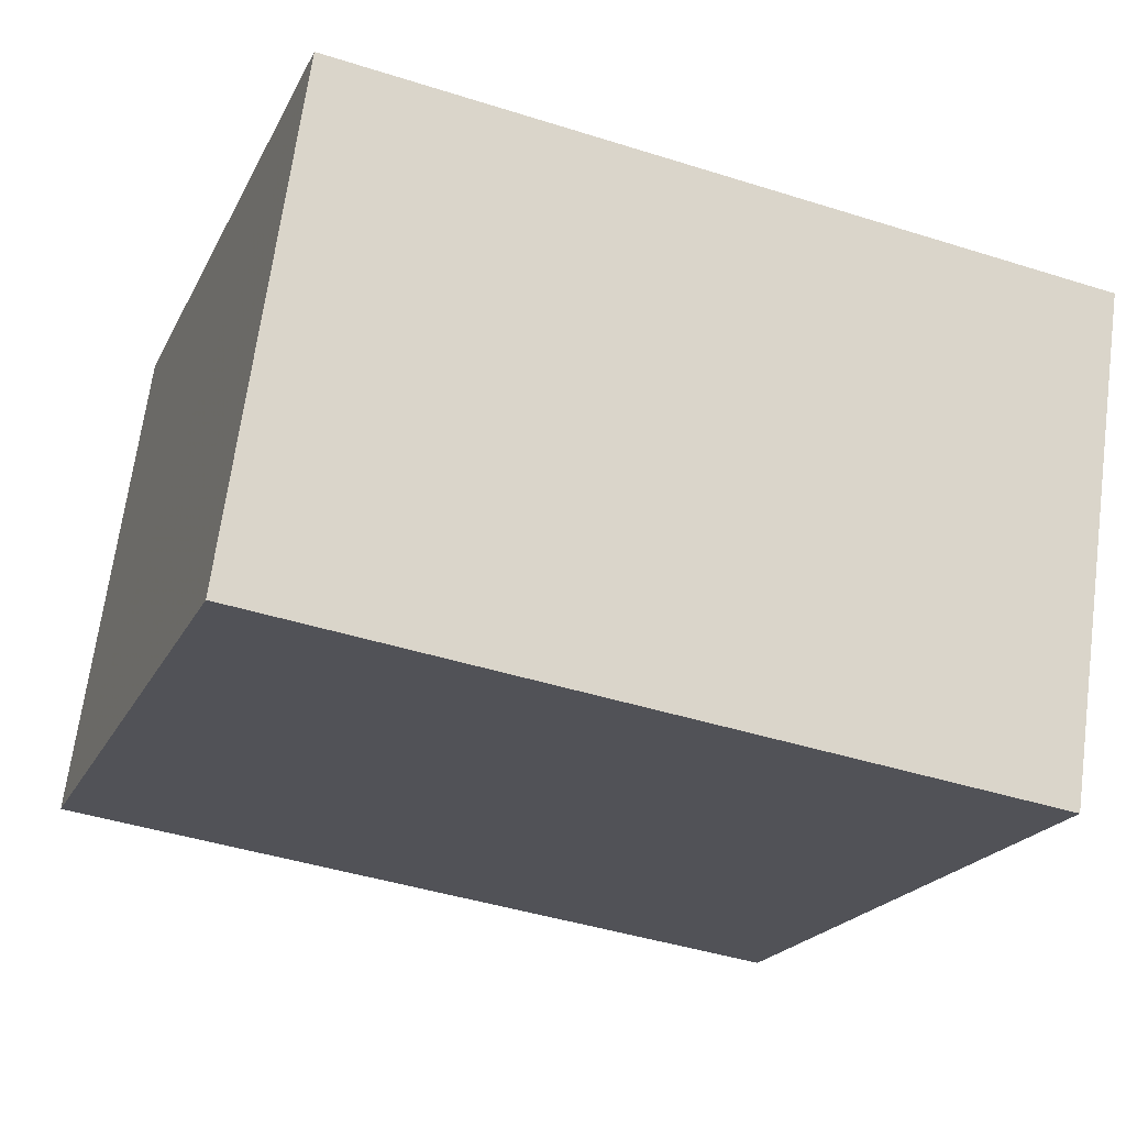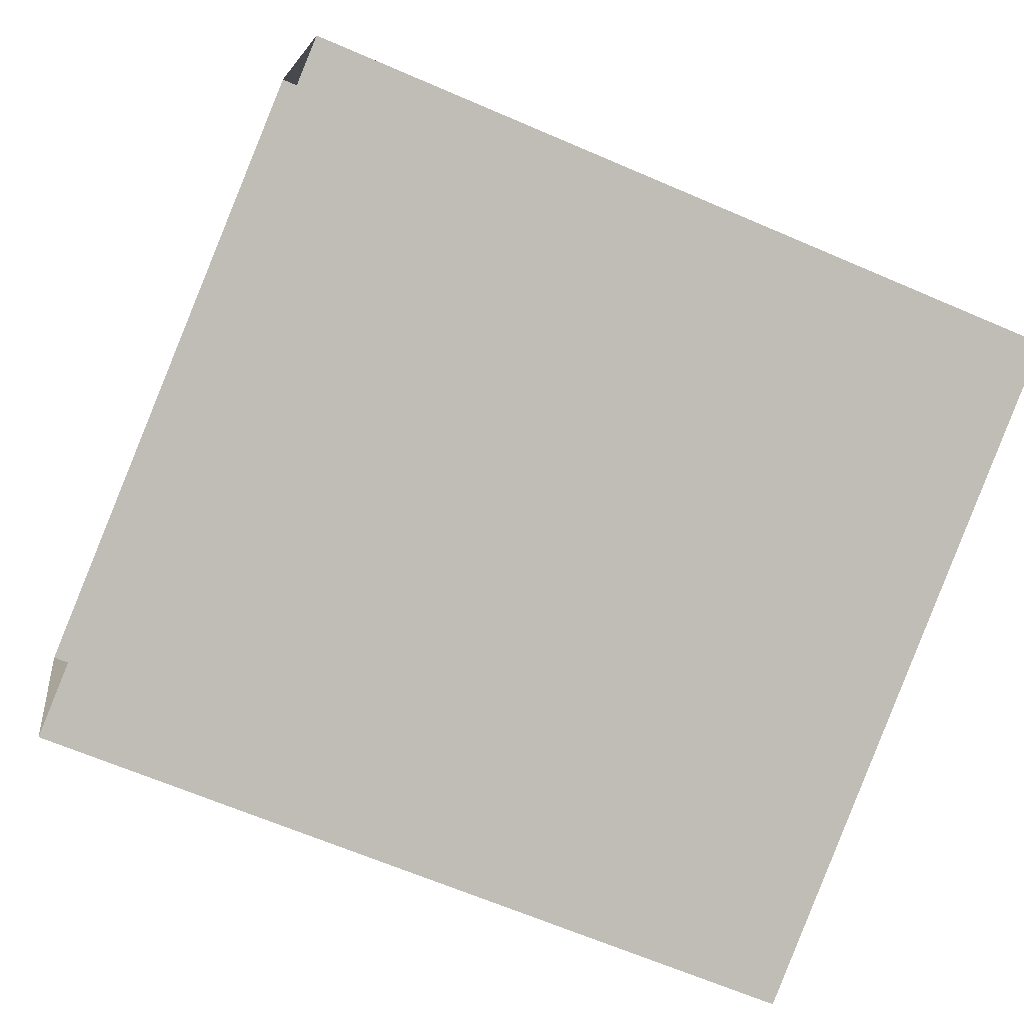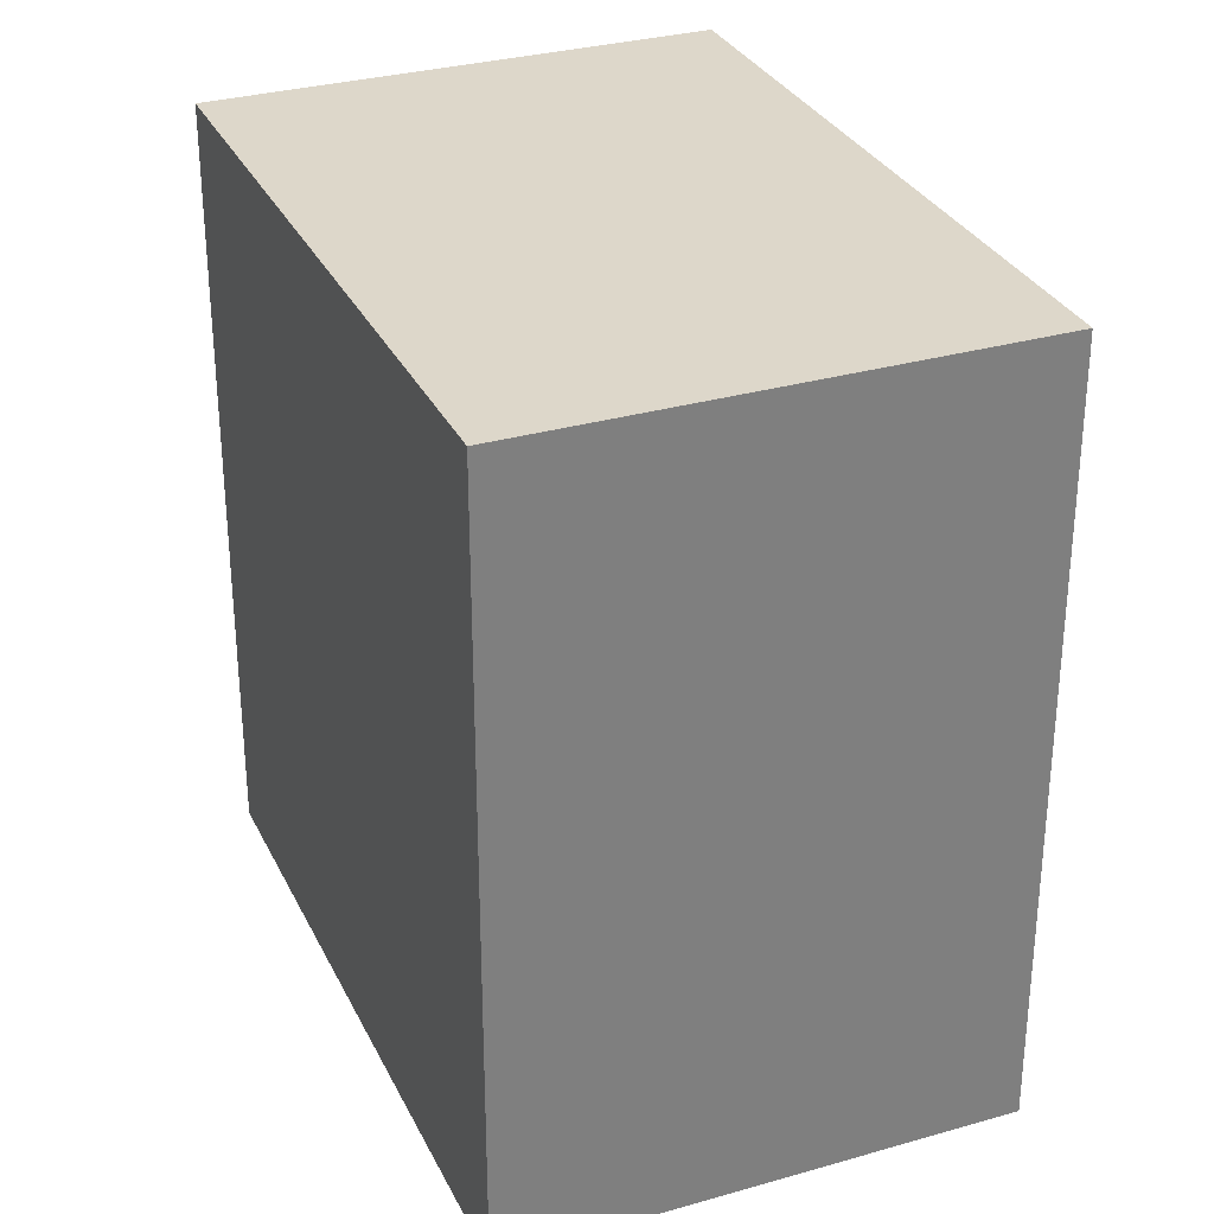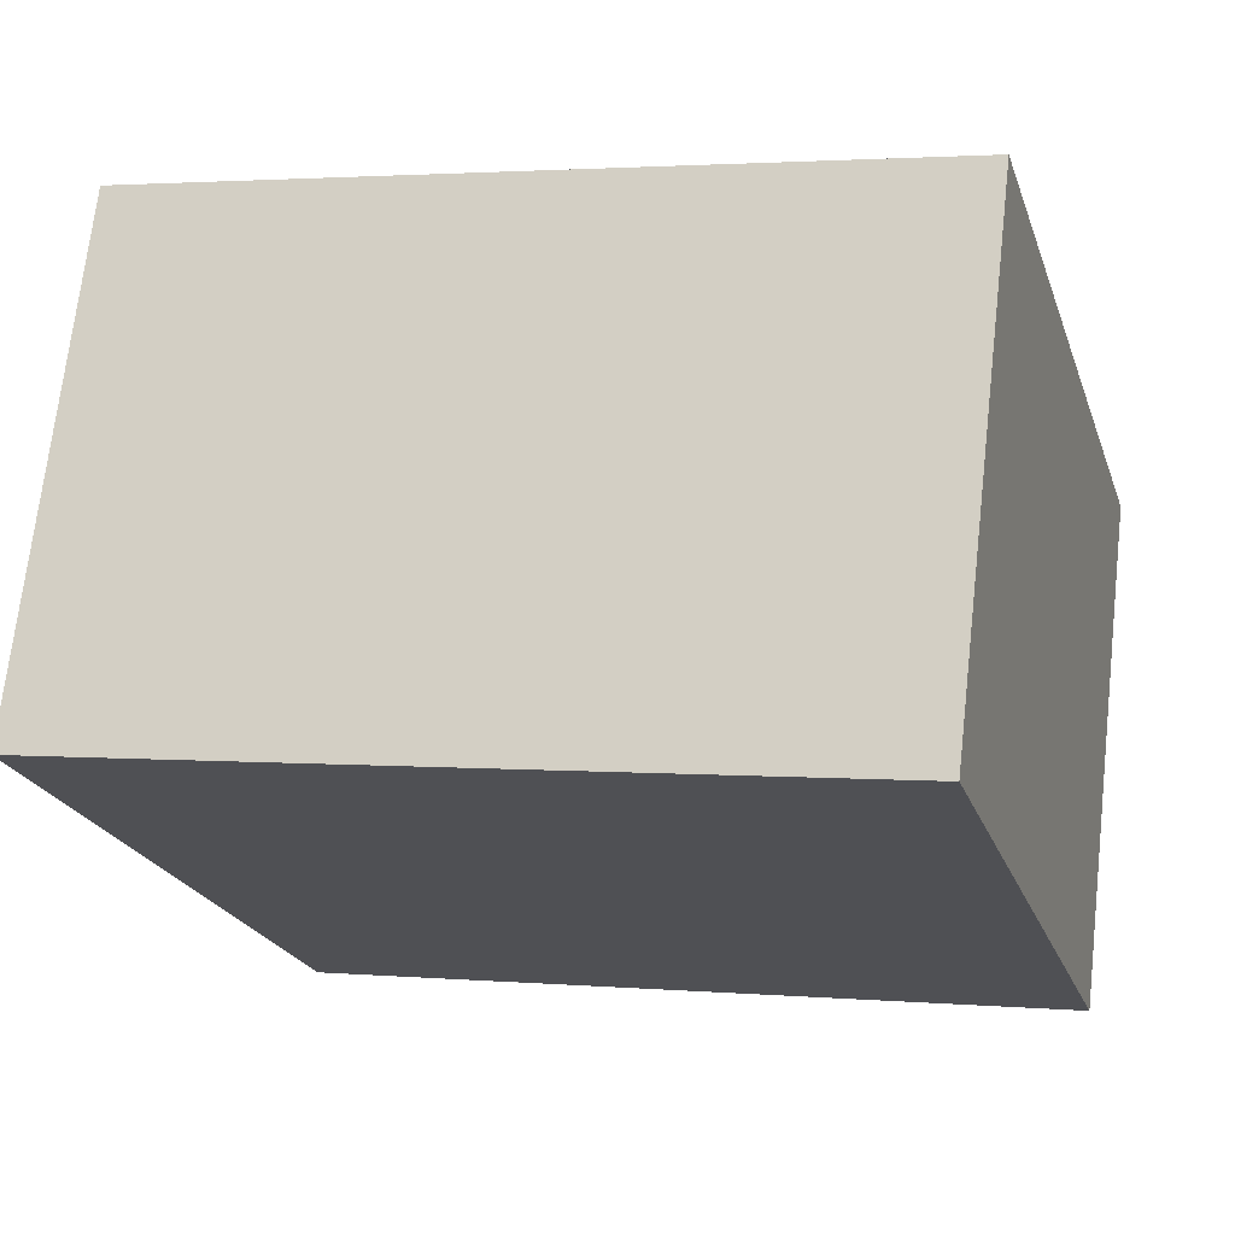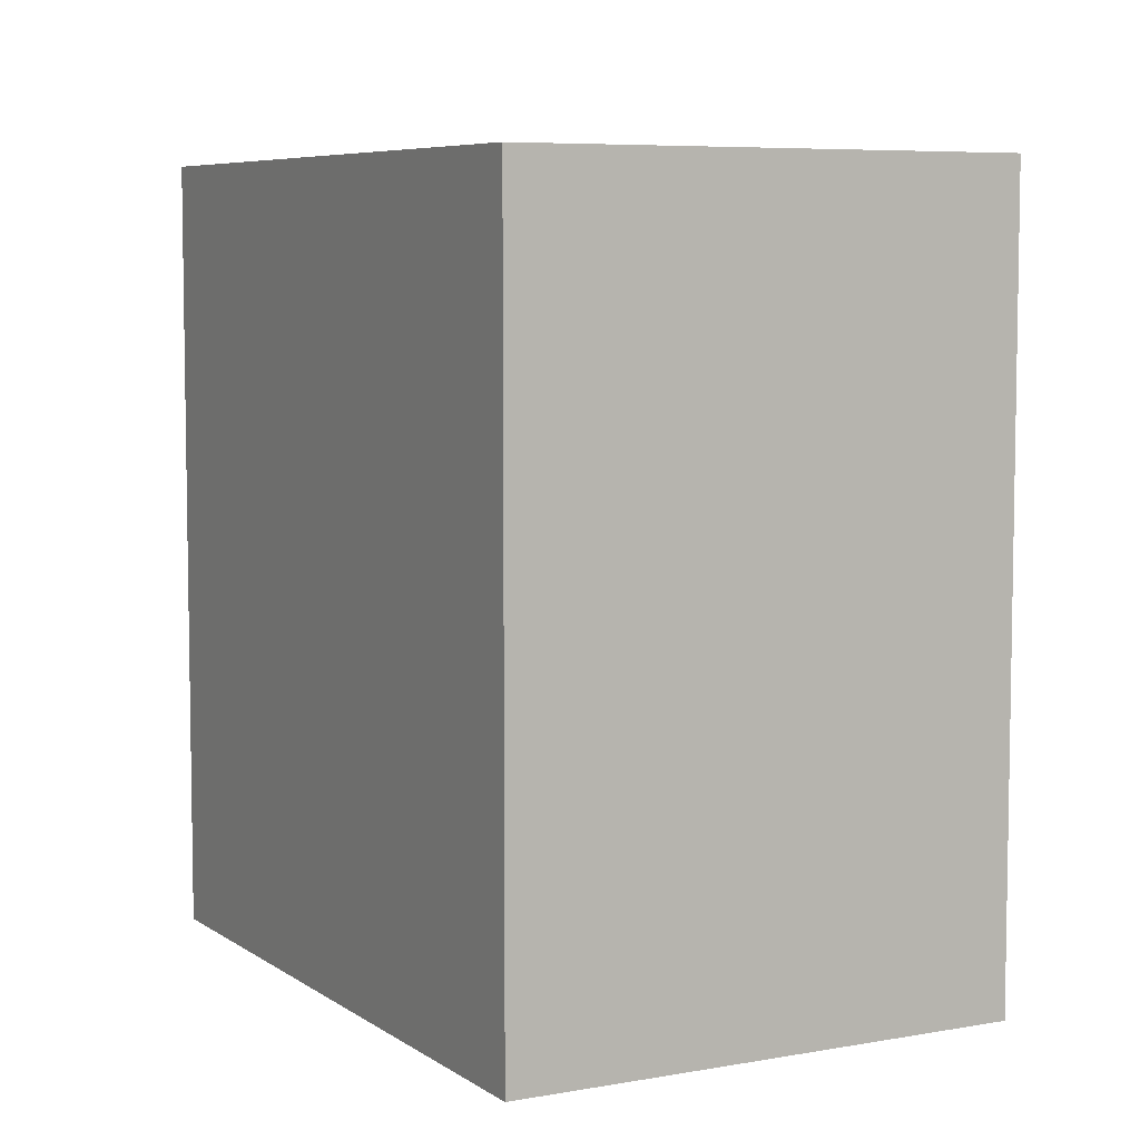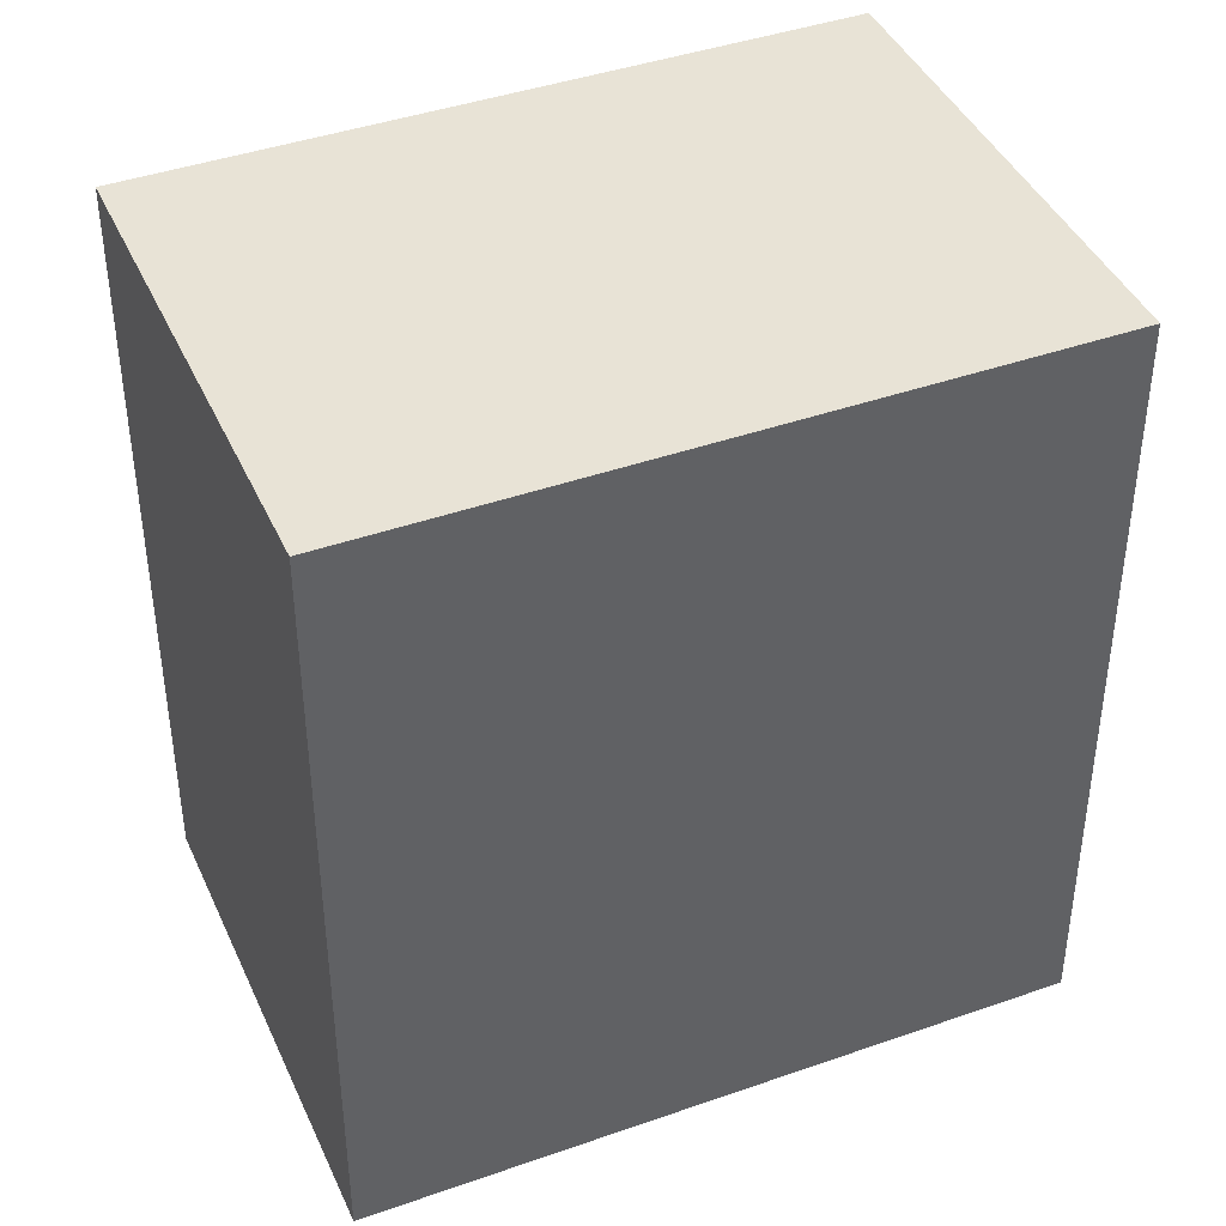
<metadata>
{"format":"obj","ext":"obj","renderer":"f3d","projection":"perspective","resolution":1024,"background":"white","views":[{"elev":-43.1,"azim":69.4,"up":"+Y"},{"elev":-64.0,"azim":-113.7,"up":"+Y"},{"elev":30.9,"azim":45.2,"up":"+Z"},{"elev":2.2,"azim":-72.8,"up":"+Y"},{"elev":6.5,"azim":39.1,"up":"+Z"},{"elev":41.9,"azim":134.6,"up":"+Z"}]}
</metadata>
<code>
v -6936 -3.698e+04 7.103
v -6936 -3.698e+04 3.291
v -6940 -3.698e+04 3.292
v -6940 -3.698e+04 7.104
v -6937 -3.698e+04 7.103
v -6937 -3.698e+04 3.29
v -6940 -3.698e+04 3.292
v -6940 -3.698e+04 7.104
f 2 7 3
f 2 6 7
f 1 2 3
f 4 1 3
f 5 6 2
f 1 5 2
f 5 7 6
f 5 8 7
f 8 3 7
f 8 4 3
f 8 1 4
f 8 5 1

</code>
